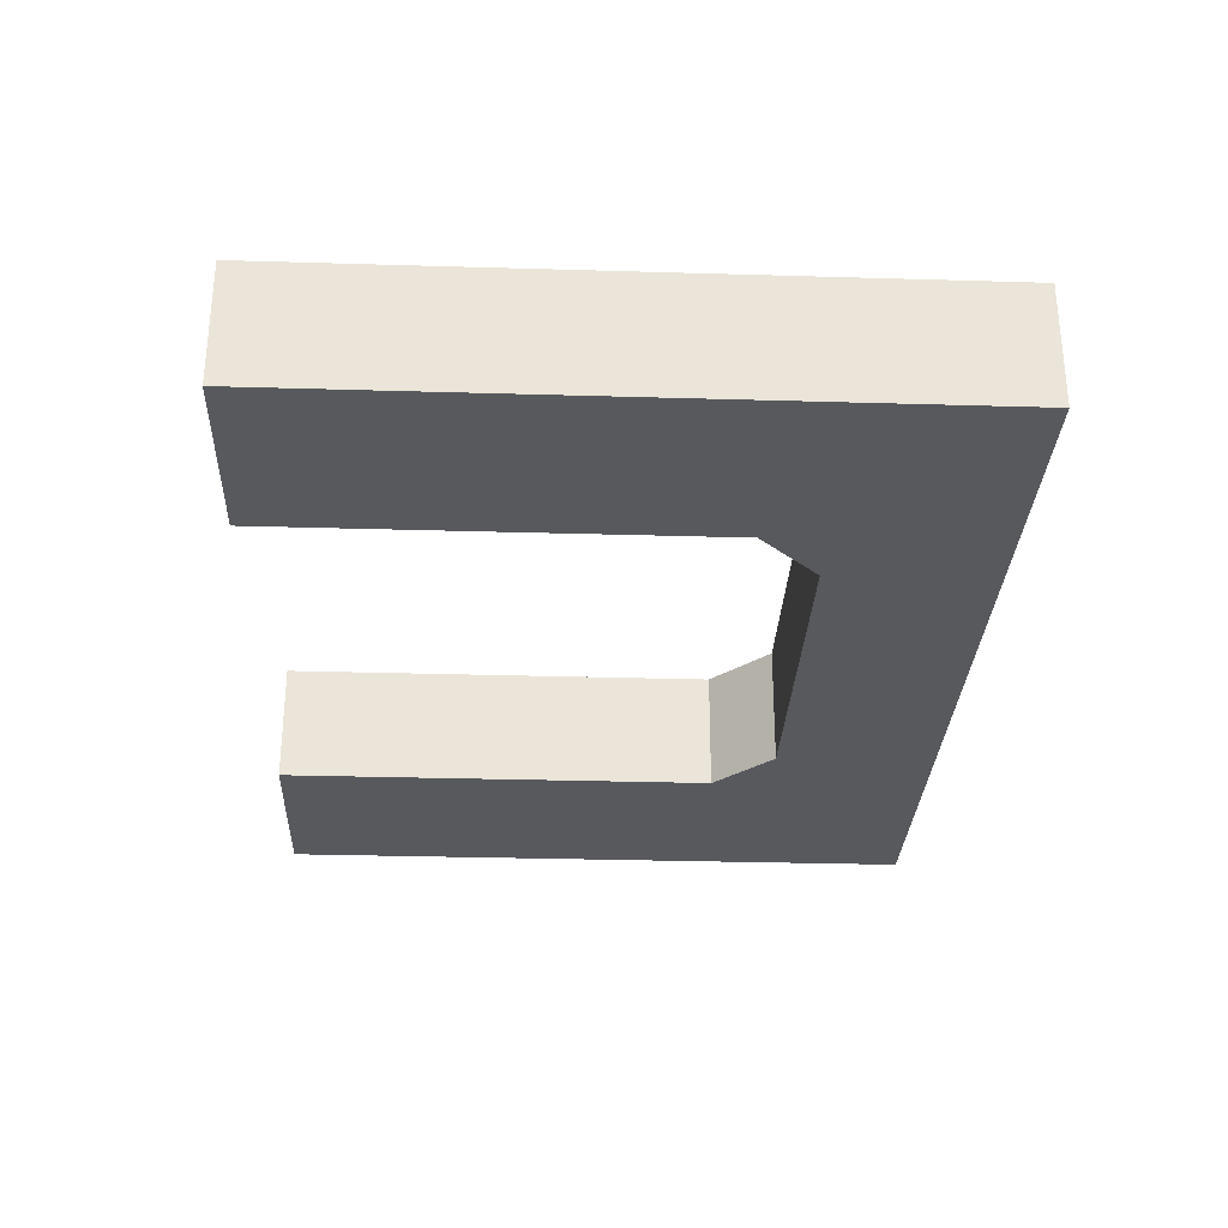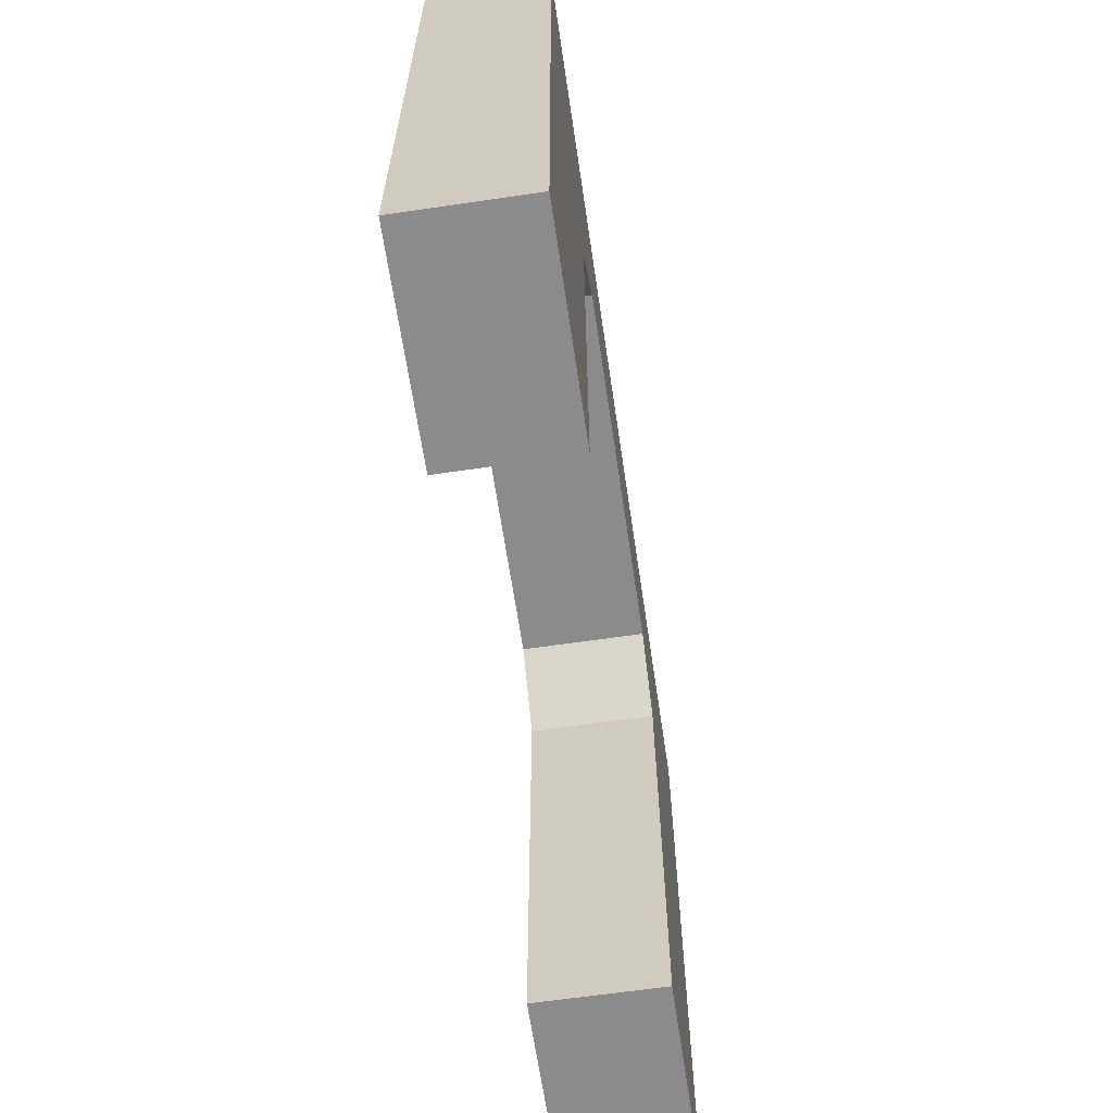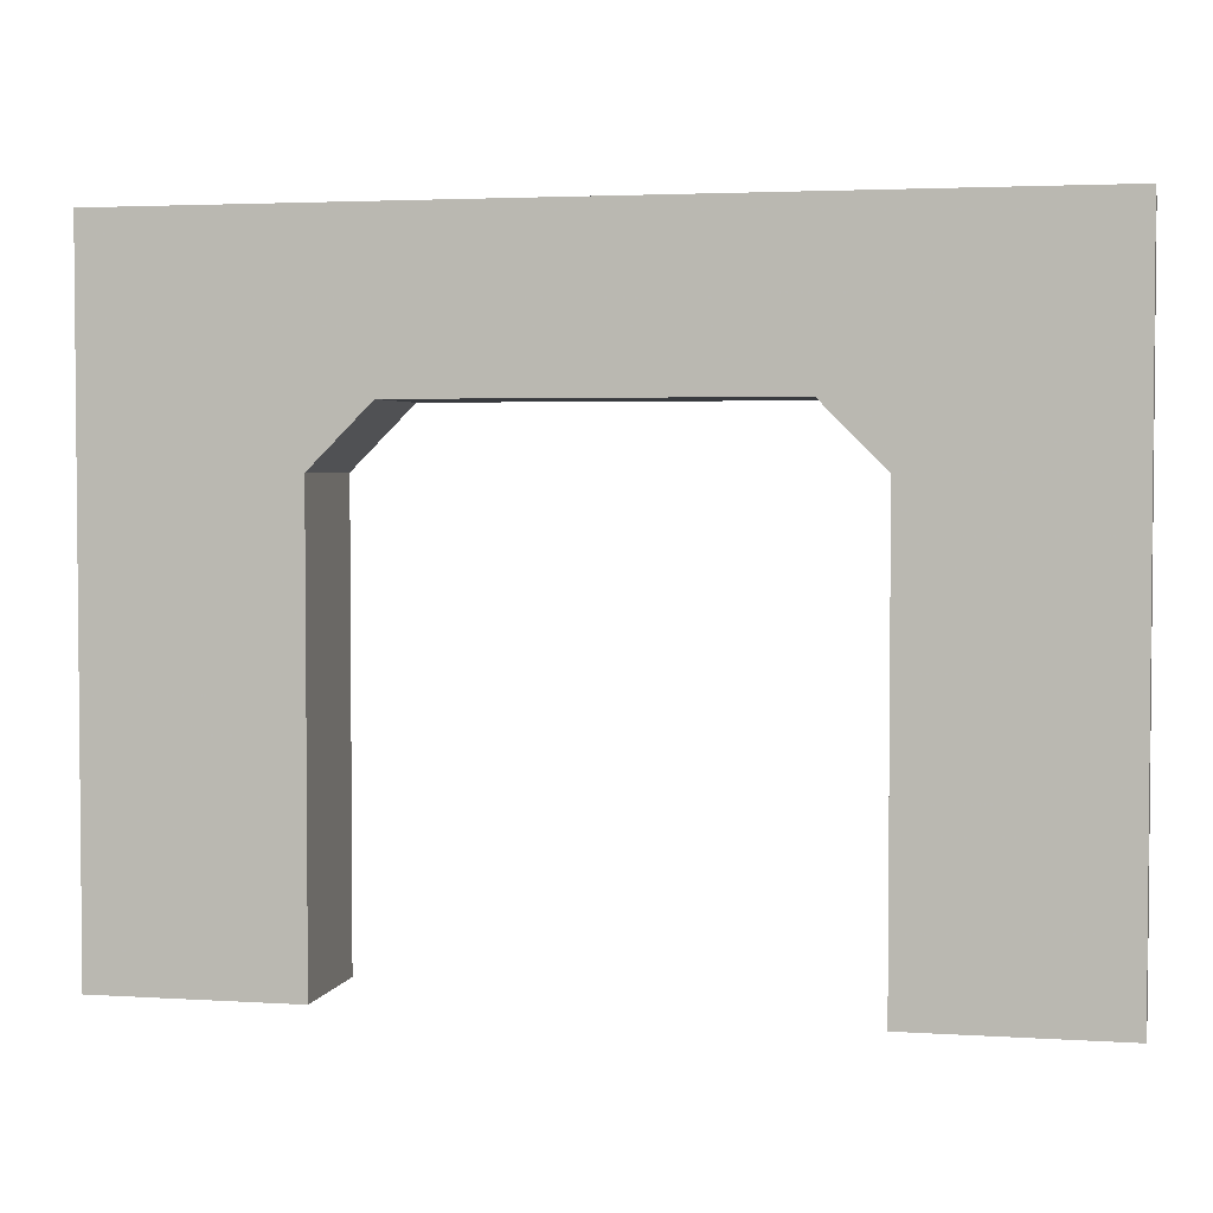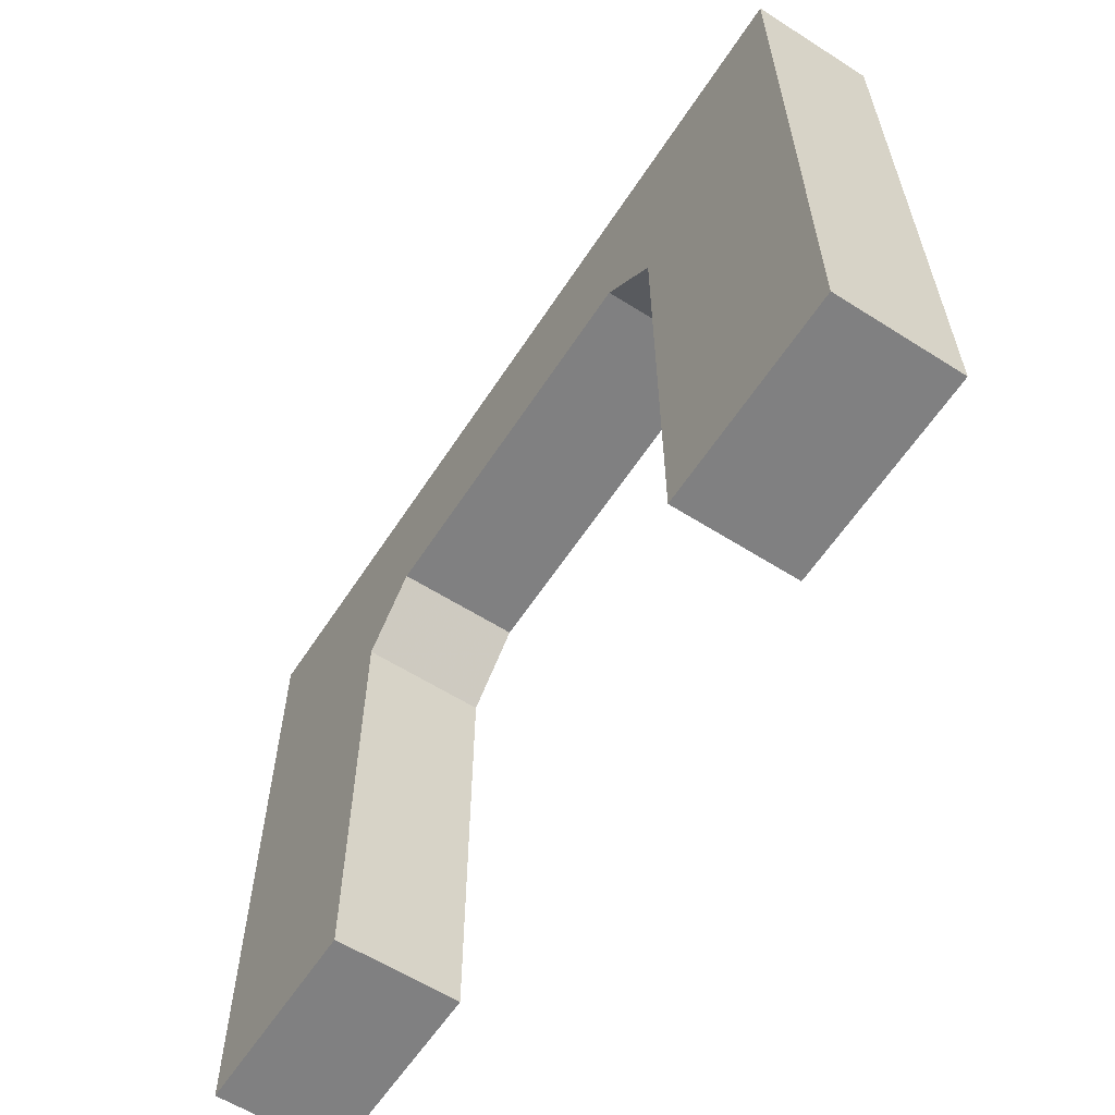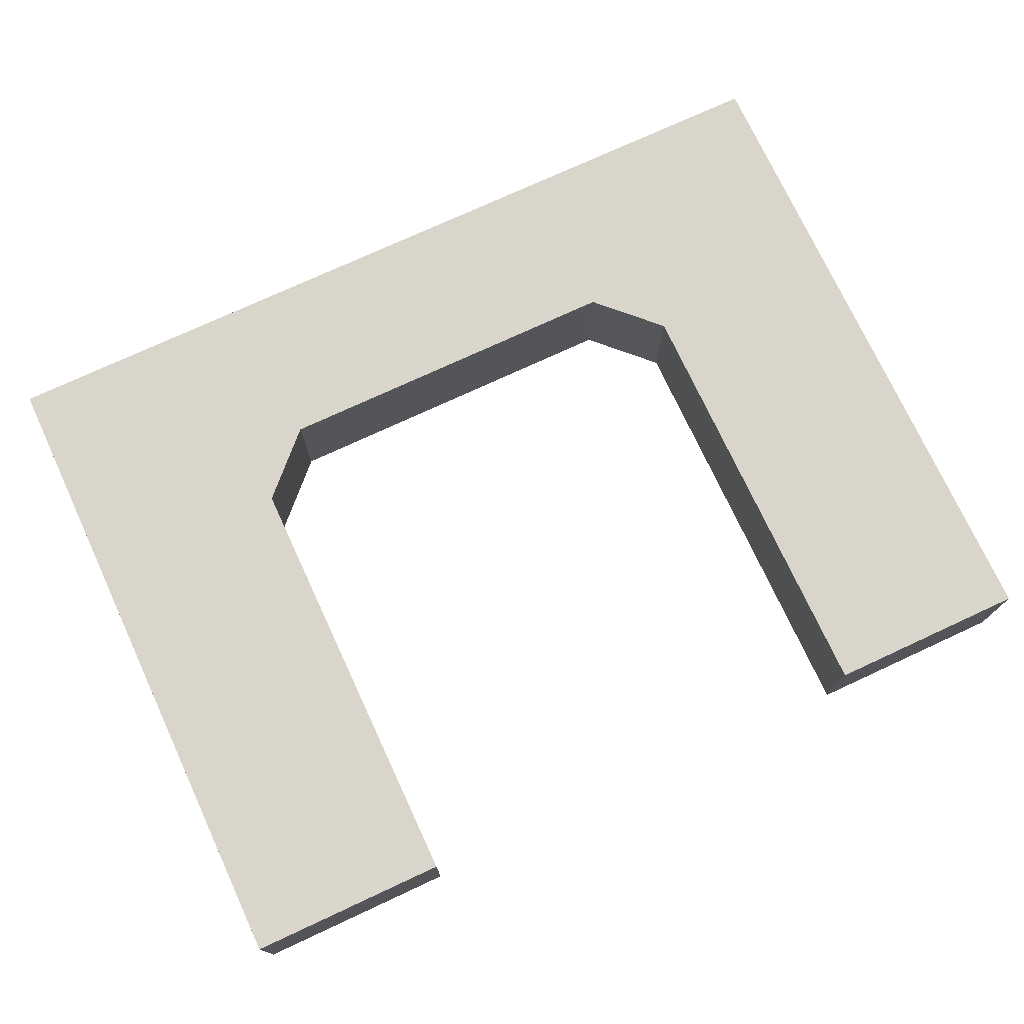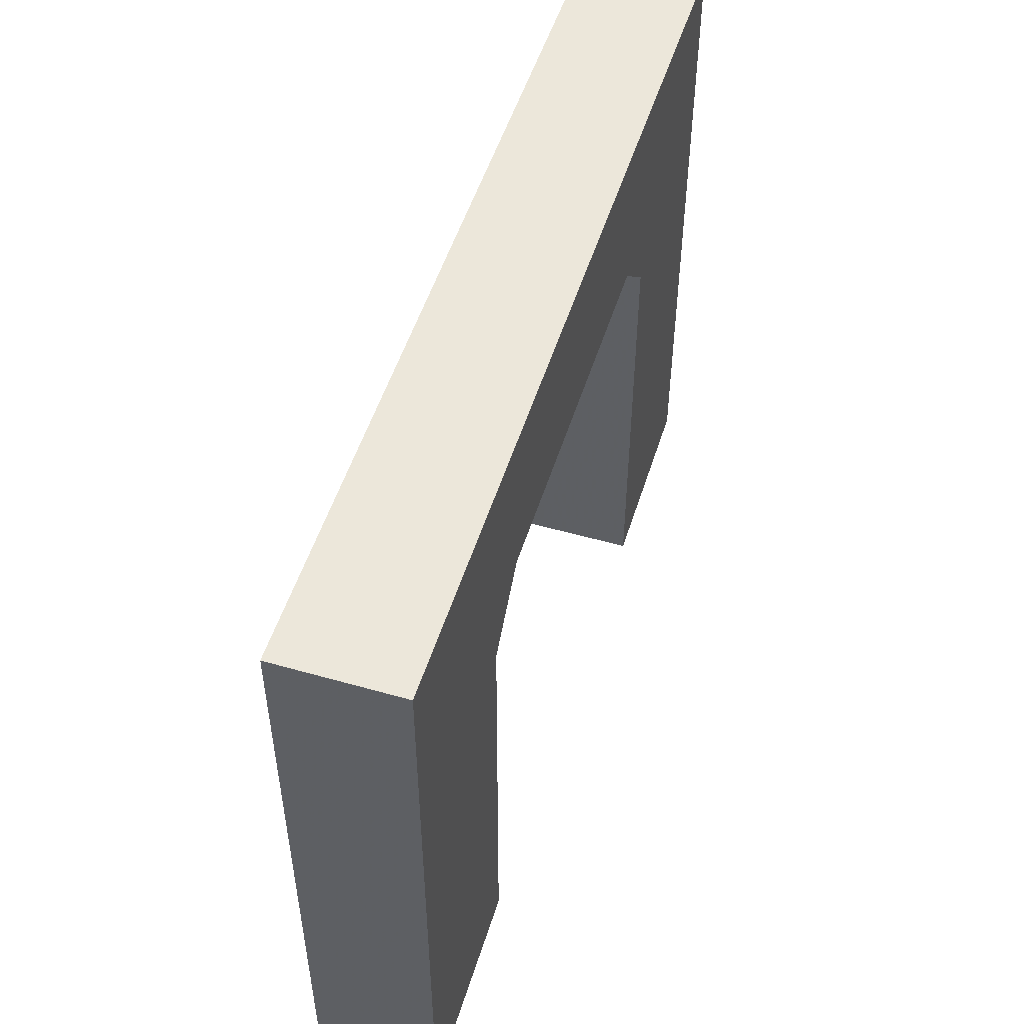
<metadata>
{"format":"obj","ext":"obj","renderer":"f3d","projection":"perspective","resolution":1024,"background":"white","views":[{"elev":-29.6,"azim":-92.5,"up":"+Y"},{"elev":-63.8,"azim":98.4,"up":"+Z"},{"elev":3.1,"azim":12.2,"up":"+Z"},{"elev":-60.2,"azim":-123.0,"up":"+Z"},{"elev":74.4,"azim":155.1,"up":"+Y"},{"elev":51.6,"azim":-72.8,"up":"+Z"}]}
</metadata>
<code>
o obj_0
v -13 		-5 		50
v 23 		-5 		50
v 29 		-5 		50
v 29 		-5 		44
v 29 		7 		50
v 23 		7 		50
v 29 		-5 		0
v 49 		-5 		0
v 49 		-5 		66
v 29 		7 		44
v -19 		-5 		50
v -19 		-5 		44
v -19 		7 		50
v -13 		7 		50
v -19 		7 		44
v 49 		7 		0
v 29 		7 		0
v 49 		7 		66
v -39 		7 		66
v -39 		7 		0
v -39 		-5 		0
v -39 		-5 		66
v -19 		-5 		0
v -19 		7 		0
g group_0_15277357
f 1 2 9
f 9 2 3
f 3 2 4
f 5 6 18
f 3 4 9
f 8 9 4
f 7 8 4
f 11 1 22
f 9 22 1
f 10 6 5
f 1 11 12
f 2 6 10
f 2 10 4
f 13 14 15
f 16 17 10
f 5 18 10
f 16 10 18
f 18 9 8
f 18 8 16
f 14 13 19
f 19 22 18
f 17 7 4
f 17 4 10
f 8 7 17
f 8 17 16
f 6 2 1
f 6 1 14
f 19 20 21
f 19 21 22
f 14 1 12
f 14 12 15
f 9 18 22
f 19 18 14
f 6 14 18
f 23 21 20
f 23 20 24
f 24 15 12
f 24 12 23
f 23 12 21
f 22 21 12
f 22 12 11
f 19 13 15
f 24 20 15
f 19 15 20

</code>
